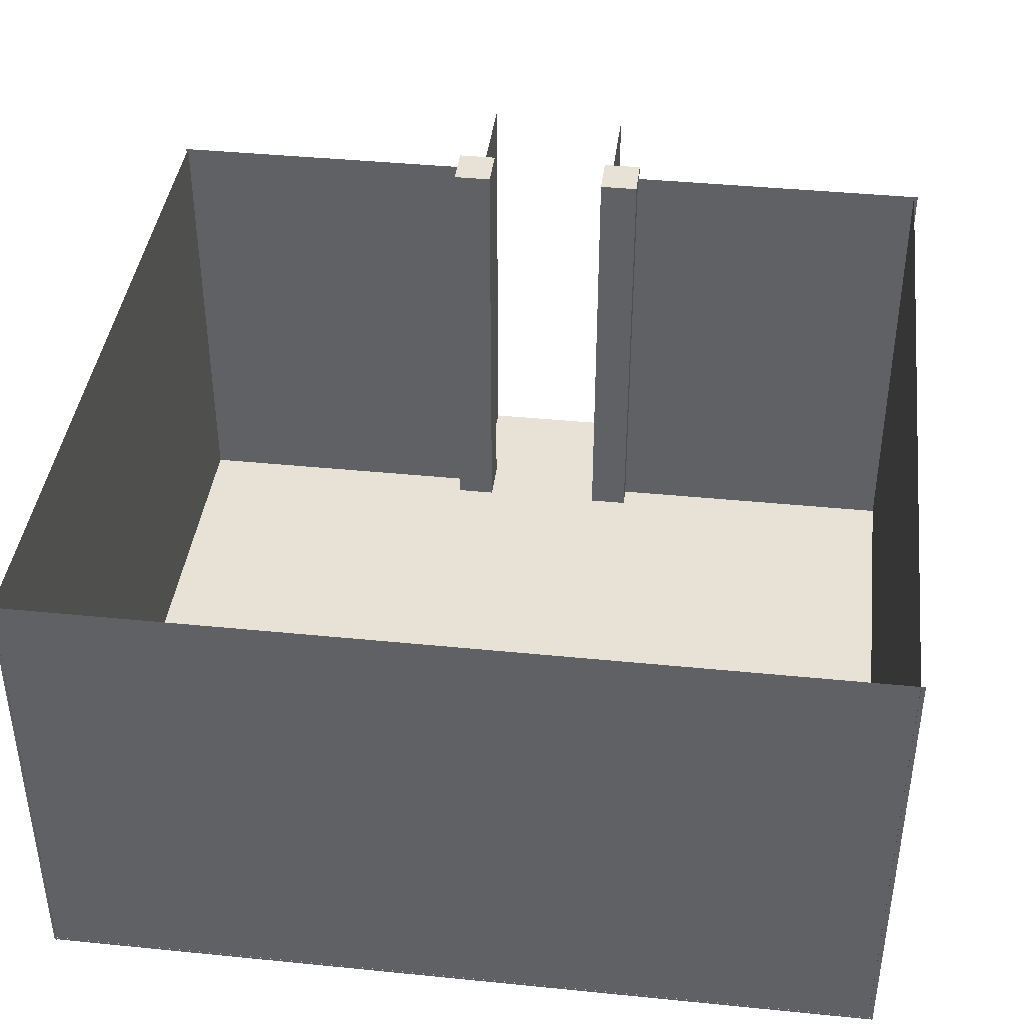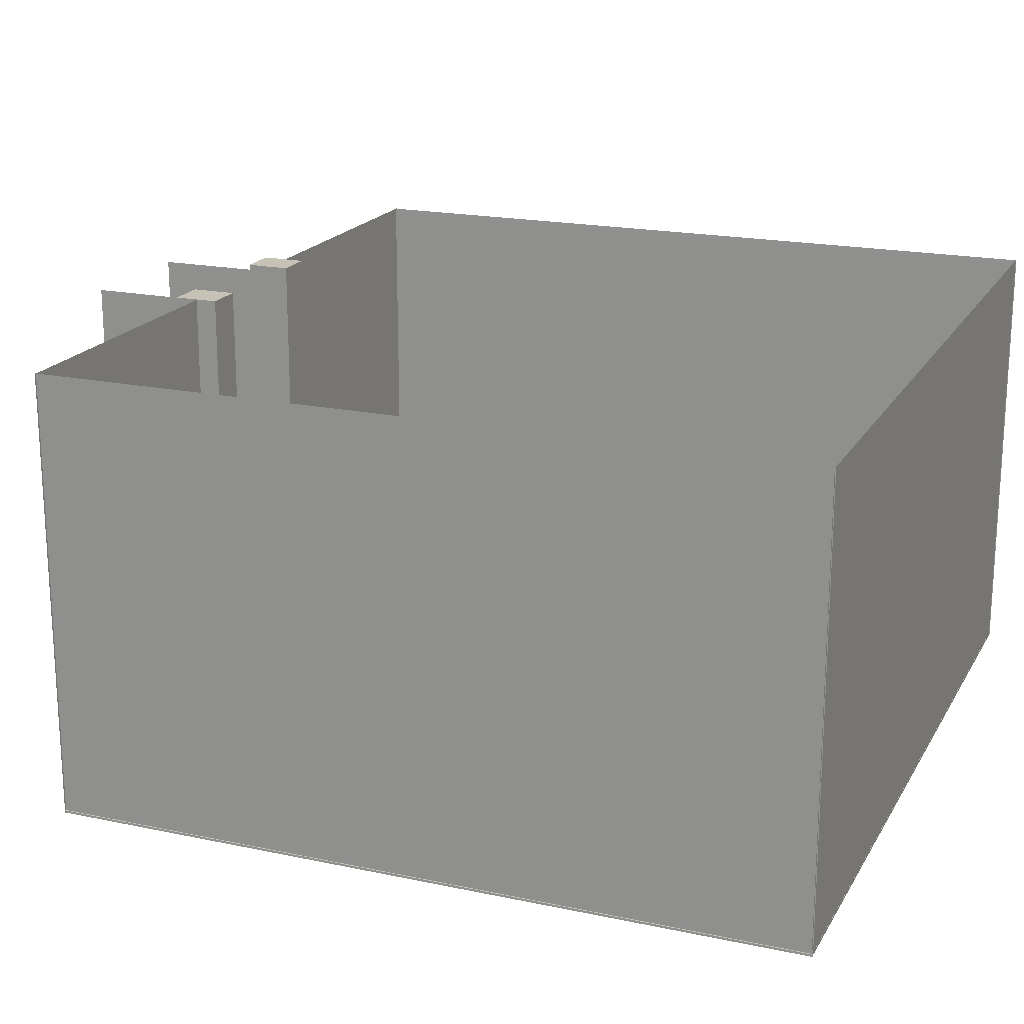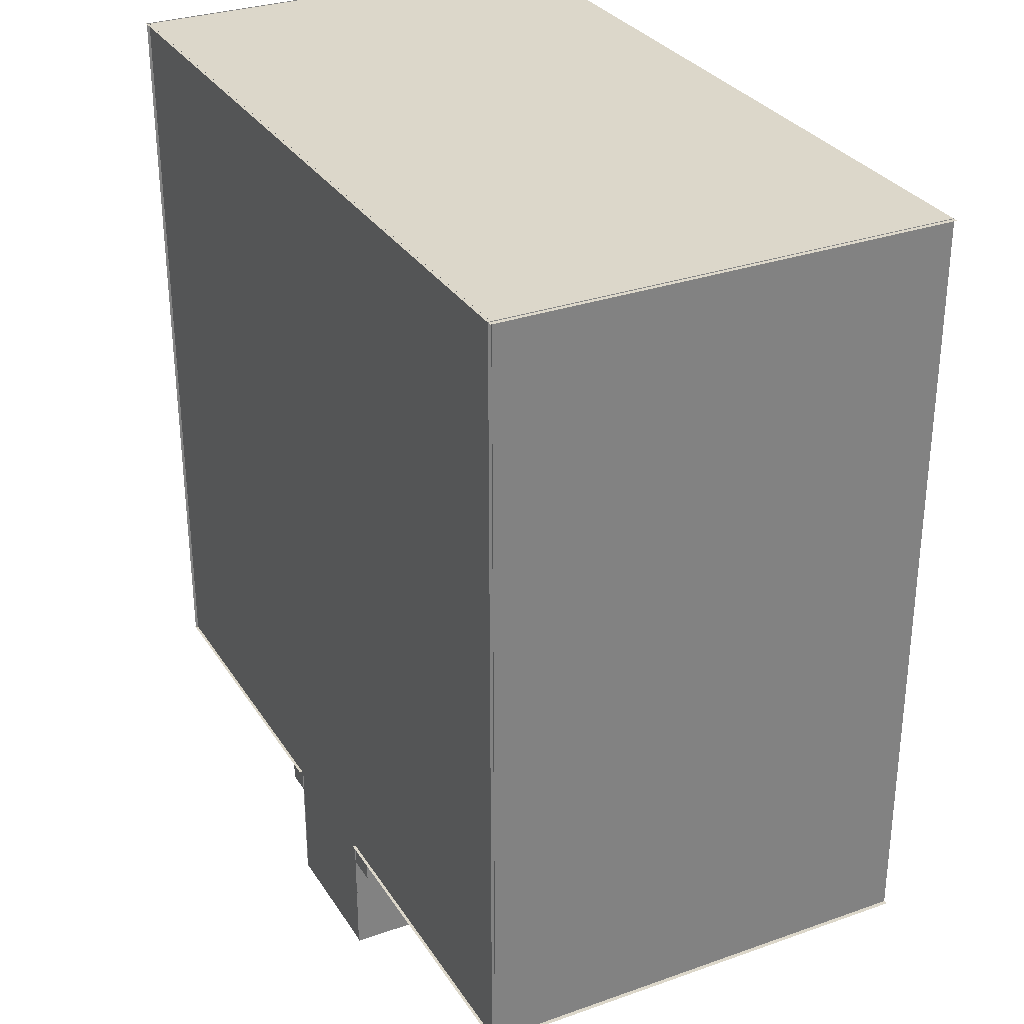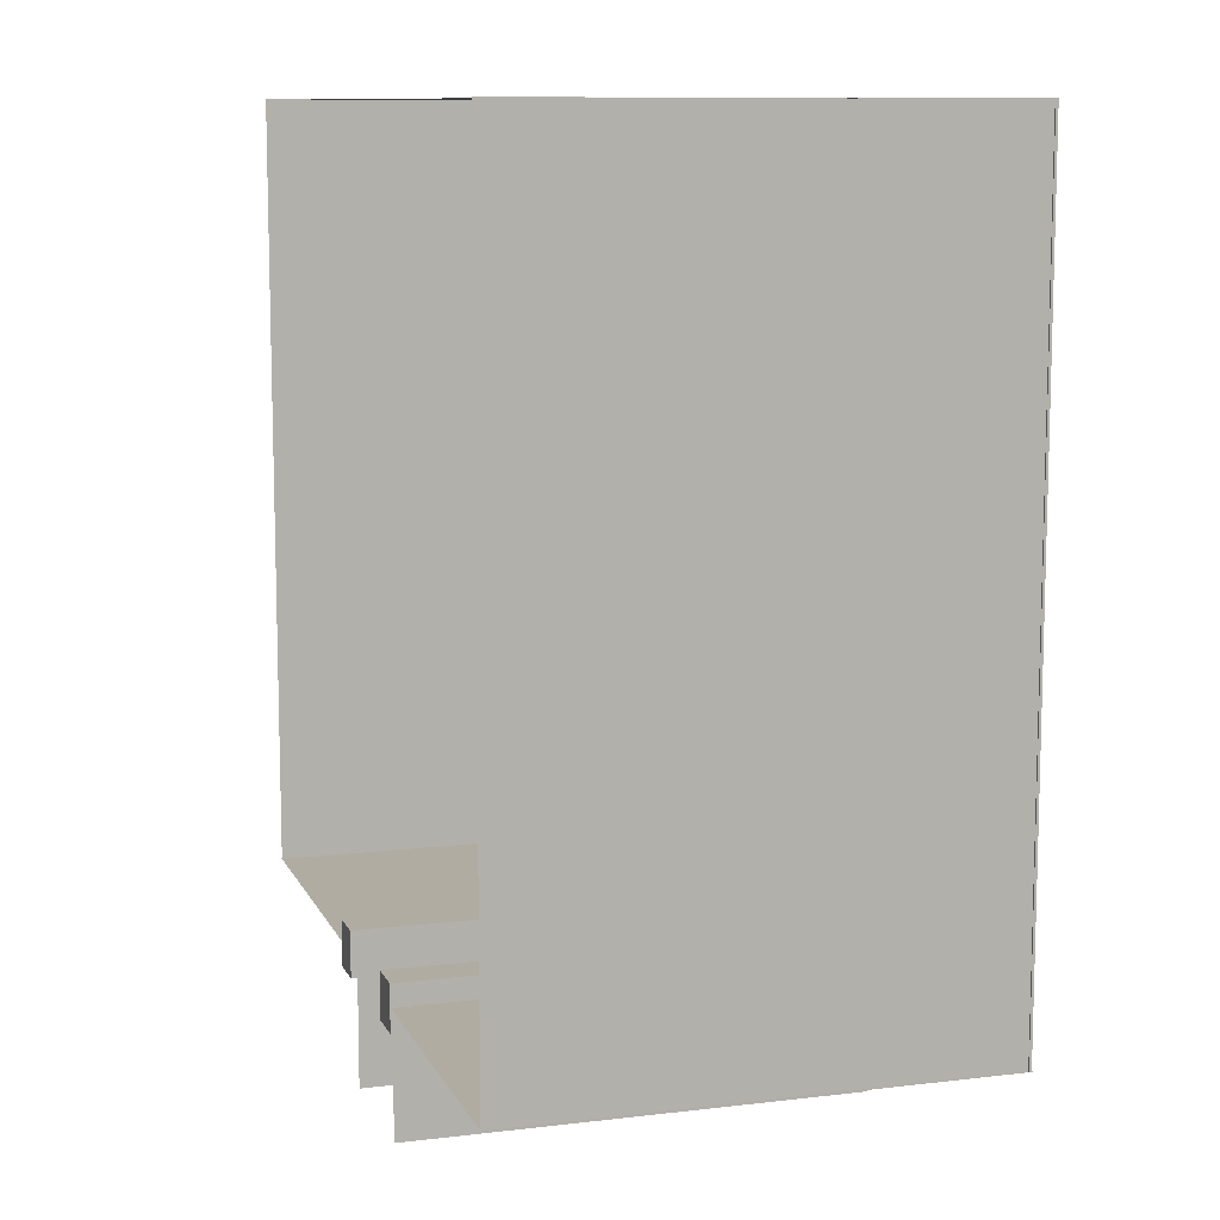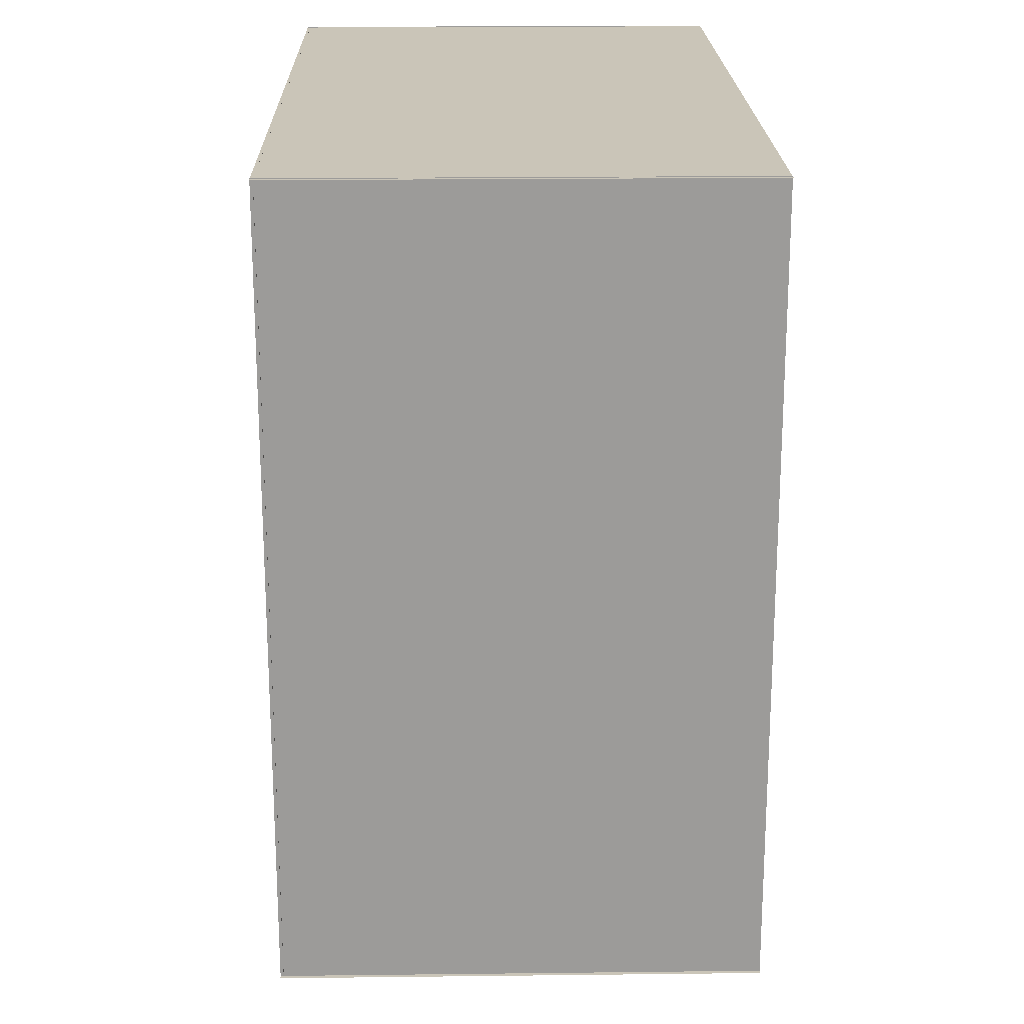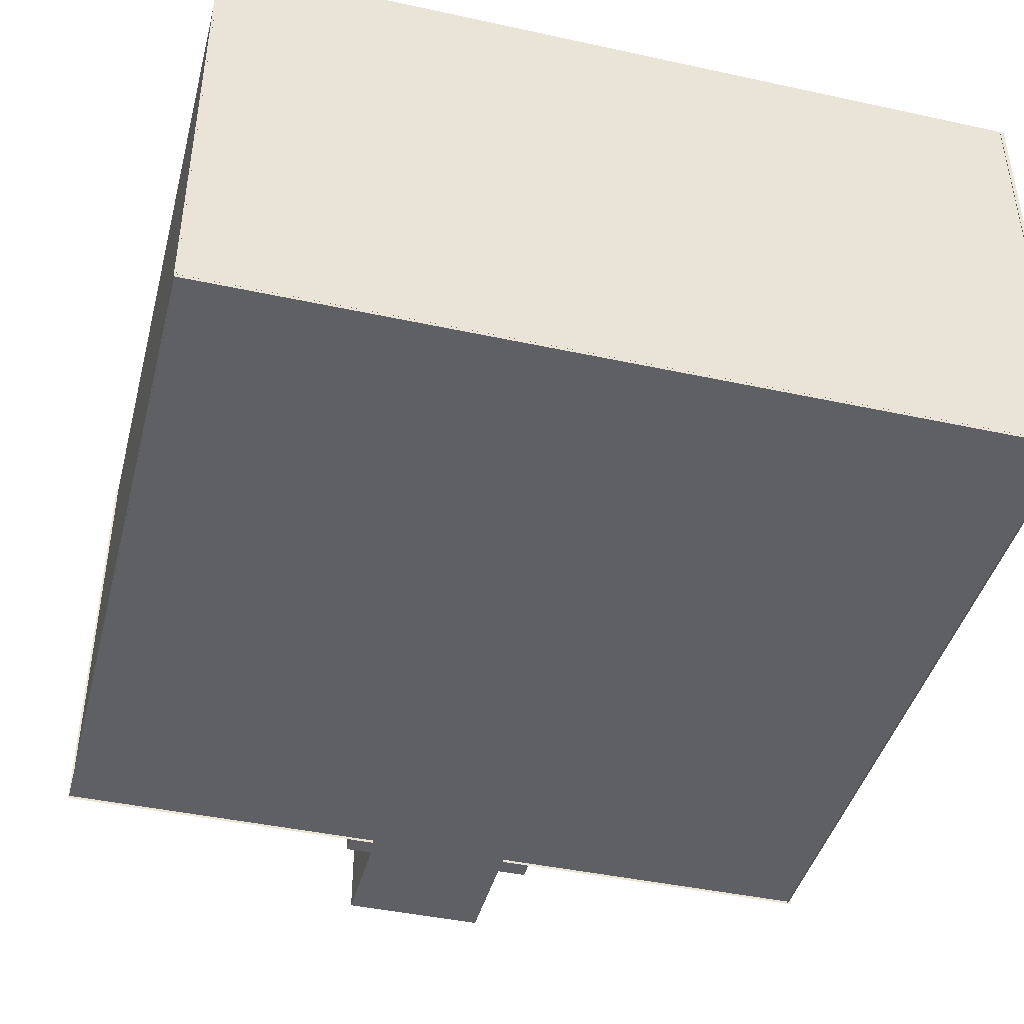
<metadata>
{"format":"obj","ext":"obj","renderer":"f3d","projection":"perspective","resolution":1024,"background":"white","views":[{"elev":40.5,"azim":7.0,"up":"+Y"},{"elev":19.1,"azim":-68.2,"up":"+Y"},{"elev":30.5,"azim":63.0,"up":"+Z"},{"elev":10.2,"azim":-107.1,"up":"+Z"},{"elev":20.4,"azim":88.8,"up":"+Z"},{"elev":-42.8,"azim":-14.5,"up":"+Y"}]}
</metadata>
<code>
g default
v -22.76 -0.003761 21.37
v 22.68 -0.003761 21.37
v -22.76 -0.003761 -21.37
v 22.68 -0.003761 -21.37
v -22.8 25.23 -21.36
v -22.8 -0.1697 -21.36
v 22.85 25.23 -21.36
v 22.85 -0.1697 -21.36
v 22.62 -0.1697 21.4
v 22.62 25.23 21.4
v 22.62 -0.1697 -21.4
v 22.62 25.23 -21.4
v -22.69 25.23 21.4
v -22.69 -0.1697 21.4
v -22.69 25.23 -21.4
v -22.69 -0.1697 -21.4
v 22.85 25.23 21.36
v 22.85 -0.1697 21.36
v -22.8 25.23 21.36
v -22.8 -0.1697 21.36
v 3.985 25.23 -21.36
v 4.025 14.75 -21.36
v -4.219 25.23 -21.36
v -4.397 10.07 -21.36
v 4.009 -0.1697 -21.36
v 4.029 14.76 -21.36
v -4.213 -0.1697 -21.36
v -4.395 10.07 -21.36
v -5.574 0 -20.13
v -3.39 0 -20.13
v -5.574 25.26 -20.13
v -3.39 25.26 -20.13
v -5.574 25.26 -22.67
v -3.39 25.26 -22.67
v -5.574 0 -22.67
v -3.39 0 -22.67
v 3.521 0 -20.13
v 5.705 0 -20.13
v 3.521 25.26 -20.13
v 5.705 25.26 -20.13
v 3.521 25.26 -22.67
v 5.705 25.26 -22.67
v 3.521 0 -22.67
v 5.705 0 -22.67
v 4.033 24.81 -21.3
v 4.033 24.81 -28.76
v 4.033 -0.03931 -21.3
v 4.033 -0.03931 -28.76
v -4.047 24.81 -21.3
v -4.047 24.81 -28.76
v -4.047 -0.03931 -21.3
v -4.047 -0.03931 -28.76
v 4.035 -0 -21.24
v 4.035 -0 -28.7
v -4.049 0 -21.24
v -4.049 0 -28.7
g pasted__pasted__pasted__polySurface2 pasted__pasted__group6 pasted__group7 group8
f 1 2 3
f 3 2 4
f 6 24 5
f 5 24 23
f 7 26 8
f 8 26 25
f 9 10 11
f 11 10 12
f 13 14 15
f 15 14 16
f 17 18 19
f 19 18 20
f 22 26 21
f 21 26 7
f 28 24 27
f 27 24 6
f 29 30 31
f 31 30 32
f 31 32 33
f 33 32 34
f 33 34 35
f 35 34 36
f 35 36 29
f 29 36 30
f 30 36 32
f 32 36 34
f 35 29 33
f 33 29 31
f 37 38 39
f 39 38 40
f 39 40 41
f 41 40 42
f 41 42 43
f 43 42 44
f 43 44 37
f 37 44 38
f 38 44 40
f 40 44 42
f 43 37 41
f 41 37 39
f 45 46 47
f 47 46 48
f 49 51 50
f 51 52 50
f 53 54 55
f 55 54 56

</code>
